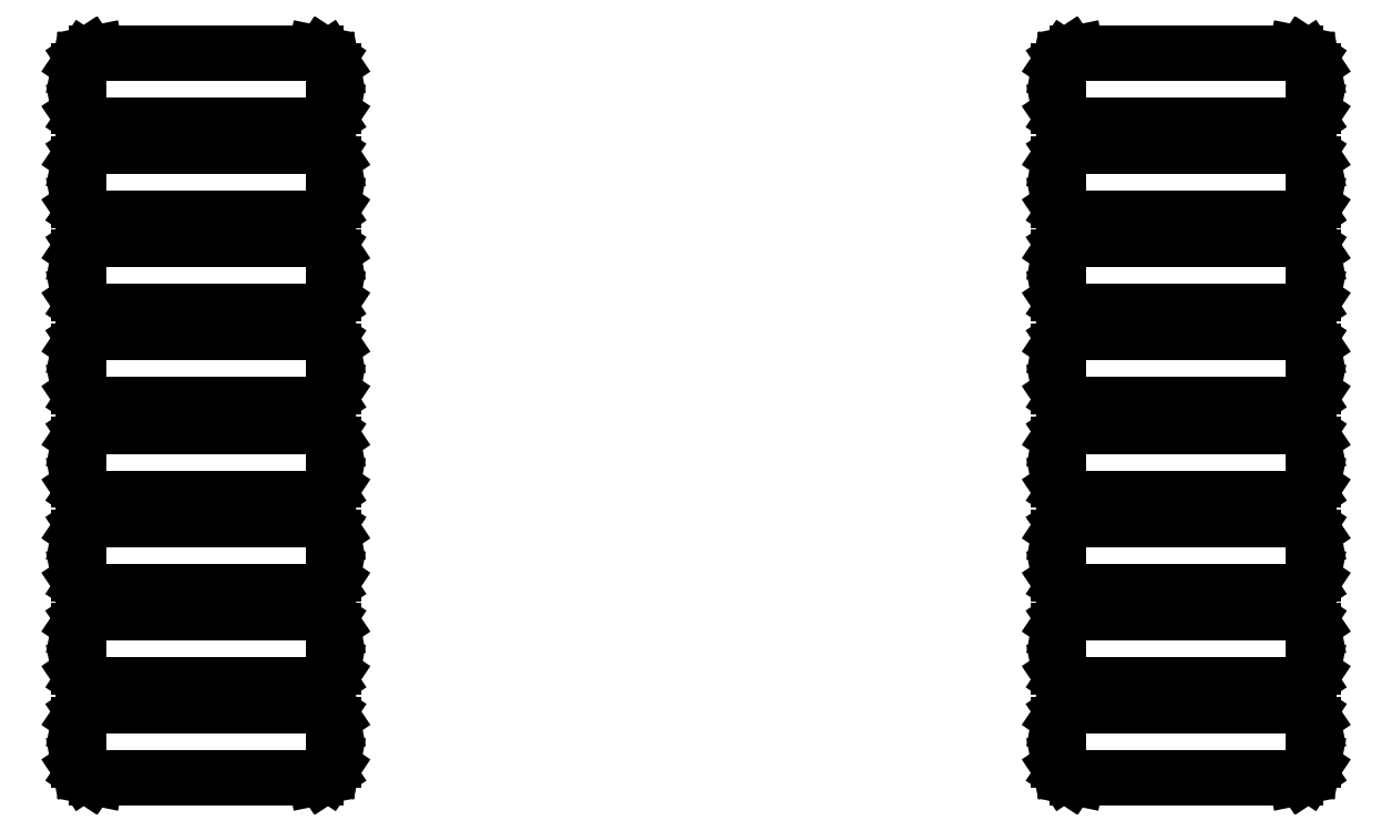
<metadata>
{"format":"dxf","ext":"dxf","renderer":"ezdxf+matplotlib","layout":"modelspace","background":"white","min_lineweight":24,"dpi":150}
</metadata>
<code>
0
SECTION
2
ENTITIES
0
LINE
8
BLACK
10
4.166
20
-3.08
11
4.168
21
-3.081
0
LINE
8
BLACK
10
4.168
20
-3.081
11
4.169
21
-3.083
0
LINE
8
BLACK
10
4.169
20
-3.083
11
4.169
21
-3.085
0
LINE
8
BLACK
10
4.169
20
-3.085
11
4.169
21
-3.094
0
LINE
8
BLACK
10
4.169
20
-3.094
11
4.169
21
-3.096
0
LINE
8
BLACK
10
4.169
20
-3.096
11
4.168
21
-3.098
0
LINE
8
BLACK
10
4.168
20
-3.098
11
4.166
21
-3.099
0
LINE
8
BLACK
10
4.166
20
-3.099
11
4.164
21
-3.099
0
LINE
8
BLACK
10
4.164
20
-3.099
11
4.104
21
-3.099
0
LINE
8
BLACK
10
4.104
20
-3.099
11
4.102
21
-3.099
0
LINE
8
BLACK
10
4.102
20
-3.099
11
4.101
21
-3.098
0
LINE
8
BLACK
10
4.101
20
-3.098
11
4.1
21
-3.096
0
LINE
8
BLACK
10
4.1
20
-3.096
11
4.099
21
-3.094
0
LINE
8
BLACK
10
4.099
20
-3.094
11
4.099
21
-3.085
0
LINE
8
BLACK
10
4.099
20
-3.085
11
4.1
21
-3.083
0
LINE
8
BLACK
10
4.1
20
-3.083
11
4.101
21
-3.081
0
LINE
8
BLACK
10
4.101
20
-3.081
11
4.102
21
-3.08
0
LINE
8
BLACK
10
4.102
20
-3.08
11
4.104
21
-3.08
0
LINE
8
BLACK
10
4.104
20
-3.08
11
4.164
21
-3.08
0
LINE
8
BLACK
10
4.164
20
-3.08
11
4.166
21
-3.08
0
LINE
8
BLACK
10
3.898
20
-3.08
11
3.899
21
-3.081
0
LINE
8
BLACK
10
3.899
20
-3.081
11
3.9
21
-3.083
0
LINE
8
BLACK
10
3.9
20
-3.083
11
3.901
21
-3.085
0
LINE
8
BLACK
10
3.901
20
-3.085
11
3.901
21
-3.094
0
LINE
8
BLACK
10
3.901
20
-3.094
11
3.9
21
-3.096
0
LINE
8
BLACK
10
3.9
20
-3.096
11
3.899
21
-3.098
0
LINE
8
BLACK
10
3.899
20
-3.098
11
3.898
21
-3.099
0
LINE
8
BLACK
10
3.898
20
-3.099
11
3.896
21
-3.099
0
LINE
8
BLACK
10
3.896
20
-3.099
11
3.836
21
-3.099
0
LINE
8
BLACK
10
3.836
20
-3.099
11
3.834
21
-3.099
0
LINE
8
BLACK
10
3.834
20
-3.099
11
3.832
21
-3.098
0
LINE
8
BLACK
10
3.832
20
-3.098
11
3.831
21
-3.096
0
LINE
8
BLACK
10
3.831
20
-3.096
11
3.831
21
-3.094
0
LINE
8
BLACK
10
3.831
20
-3.094
11
3.831
21
-3.085
0
LINE
8
BLACK
10
3.831
20
-3.085
11
3.831
21
-3.083
0
LINE
8
BLACK
10
3.831
20
-3.083
11
3.832
21
-3.081
0
LINE
8
BLACK
10
3.832
20
-3.081
11
3.834
21
-3.08
0
LINE
8
BLACK
10
3.834
20
-3.08
11
3.836
21
-3.08
0
LINE
8
BLACK
10
3.836
20
-3.08
11
3.896
21
-3.08
0
LINE
8
BLACK
10
3.896
20
-3.08
11
3.898
21
-3.08
0
LINE
8
BLACK
10
4.166
20
-3.055
11
4.168
21
-3.056
0
LINE
8
BLACK
10
4.168
20
-3.056
11
4.169
21
-3.057
0
LINE
8
BLACK
10
4.169
20
-3.057
11
4.169
21
-3.059
0
LINE
8
BLACK
10
4.169
20
-3.059
11
4.169
21
-3.069
0
LINE
8
BLACK
10
4.169
20
-3.069
11
4.169
21
-3.071
0
LINE
8
BLACK
10
4.169
20
-3.071
11
4.168
21
-3.072
0
LINE
8
BLACK
10
4.168
20
-3.072
11
4.166
21
-3.073
0
LINE
8
BLACK
10
4.166
20
-3.073
11
4.164
21
-3.074
0
LINE
8
BLACK
10
4.164
20
-3.074
11
4.104
21
-3.074
0
LINE
8
BLACK
10
4.104
20
-3.074
11
4.102
21
-3.073
0
LINE
8
BLACK
10
4.102
20
-3.073
11
4.101
21
-3.072
0
LINE
8
BLACK
10
4.101
20
-3.072
11
4.1
21
-3.071
0
LINE
8
BLACK
10
4.1
20
-3.071
11
4.099
21
-3.069
0
LINE
8
BLACK
10
4.099
20
-3.069
11
4.099
21
-3.059
0
LINE
8
BLACK
10
4.099
20
-3.059
11
4.1
21
-3.057
0
LINE
8
BLACK
10
4.1
20
-3.057
11
4.101
21
-3.056
0
LINE
8
BLACK
10
4.101
20
-3.056
11
4.102
21
-3.055
0
LINE
8
BLACK
10
4.102
20
-3.055
11
4.104
21
-3.054
0
LINE
8
BLACK
10
4.104
20
-3.054
11
4.164
21
-3.054
0
LINE
8
BLACK
10
4.164
20
-3.054
11
4.166
21
-3.055
0
LINE
8
BLACK
10
3.898
20
-3.055
11
3.899
21
-3.056
0
LINE
8
BLACK
10
3.899
20
-3.056
11
3.9
21
-3.057
0
LINE
8
BLACK
10
3.9
20
-3.057
11
3.901
21
-3.059
0
LINE
8
BLACK
10
3.901
20
-3.059
11
3.901
21
-3.069
0
LINE
8
BLACK
10
3.901
20
-3.069
11
3.9
21
-3.071
0
LINE
8
BLACK
10
3.9
20
-3.071
11
3.899
21
-3.072
0
LINE
8
BLACK
10
3.899
20
-3.072
11
3.898
21
-3.073
0
LINE
8
BLACK
10
3.898
20
-3.073
11
3.896
21
-3.074
0
LINE
8
BLACK
10
3.896
20
-3.074
11
3.836
21
-3.074
0
LINE
8
BLACK
10
3.836
20
-3.074
11
3.834
21
-3.073
0
LINE
8
BLACK
10
3.834
20
-3.073
11
3.832
21
-3.072
0
LINE
8
BLACK
10
3.832
20
-3.072
11
3.831
21
-3.071
0
LINE
8
BLACK
10
3.831
20
-3.071
11
3.831
21
-3.069
0
LINE
8
BLACK
10
3.831
20
-3.069
11
3.831
21
-3.059
0
LINE
8
BLACK
10
3.831
20
-3.059
11
3.831
21
-3.057
0
LINE
8
BLACK
10
3.831
20
-3.057
11
3.832
21
-3.056
0
LINE
8
BLACK
10
3.832
20
-3.056
11
3.834
21
-3.055
0
LINE
8
BLACK
10
3.834
20
-3.055
11
3.836
21
-3.054
0
LINE
8
BLACK
10
3.836
20
-3.054
11
3.896
21
-3.054
0
LINE
8
BLACK
10
3.896
20
-3.054
11
3.898
21
-3.055
0
LINE
8
BLACK
10
4.166
20
-3.029
11
4.168
21
-3.03
0
LINE
8
BLACK
10
4.168
20
-3.03
11
4.169
21
-3.032
0
LINE
8
BLACK
10
4.169
20
-3.032
11
4.169
21
-3.033
0
LINE
8
BLACK
10
4.169
20
-3.033
11
4.169
21
-3.043
0
LINE
8
BLACK
10
4.169
20
-3.043
11
4.169
21
-3.045
0
LINE
8
BLACK
10
4.169
20
-3.045
11
4.168
21
-3.047
0
LINE
8
BLACK
10
4.168
20
-3.047
11
4.166
21
-3.048
0
LINE
8
BLACK
10
4.166
20
-3.048
11
4.164
21
-3.048
0
LINE
8
BLACK
10
4.164
20
-3.048
11
4.104
21
-3.048
0
LINE
8
BLACK
10
4.104
20
-3.048
11
4.102
21
-3.048
0
LINE
8
BLACK
10
4.102
20
-3.048
11
4.101
21
-3.047
0
LINE
8
BLACK
10
4.101
20
-3.047
11
4.1
21
-3.045
0
LINE
8
BLACK
10
4.1
20
-3.045
11
4.099
21
-3.043
0
LINE
8
BLACK
10
4.099
20
-3.043
11
4.099
21
-3.033
0
LINE
8
BLACK
10
4.099
20
-3.033
11
4.1
21
-3.032
0
LINE
8
BLACK
10
4.1
20
-3.032
11
4.101
21
-3.03
0
LINE
8
BLACK
10
4.101
20
-3.03
11
4.102
21
-3.029
0
LINE
8
BLACK
10
4.102
20
-3.029
11
4.104
21
-3.029
0
LINE
8
BLACK
10
4.104
20
-3.029
11
4.164
21
-3.029
0
LINE
8
BLACK
10
4.164
20
-3.029
11
4.166
21
-3.029
0
LINE
8
BLACK
10
3.898
20
-3.029
11
3.899
21
-3.03
0
LINE
8
BLACK
10
3.899
20
-3.03
11
3.9
21
-3.032
0
LINE
8
BLACK
10
3.9
20
-3.032
11
3.901
21
-3.033
0
LINE
8
BLACK
10
3.901
20
-3.033
11
3.901
21
-3.043
0
LINE
8
BLACK
10
3.901
20
-3.043
11
3.9
21
-3.045
0
LINE
8
BLACK
10
3.9
20
-3.045
11
3.899
21
-3.047
0
LINE
8
BLACK
10
3.899
20
-3.047
11
3.898
21
-3.048
0
LINE
8
BLACK
10
3.898
20
-3.048
11
3.896
21
-3.048
0
LINE
8
BLACK
10
3.896
20
-3.048
11
3.836
21
-3.048
0
LINE
8
BLACK
10
3.836
20
-3.048
11
3.834
21
-3.048
0
LINE
8
BLACK
10
3.834
20
-3.048
11
3.832
21
-3.047
0
LINE
8
BLACK
10
3.832
20
-3.047
11
3.831
21
-3.045
0
LINE
8
BLACK
10
3.831
20
-3.045
11
3.831
21
-3.043
0
LINE
8
BLACK
10
3.831
20
-3.043
11
3.831
21
-3.033
0
LINE
8
BLACK
10
3.831
20
-3.033
11
3.831
21
-3.032
0
LINE
8
BLACK
10
3.831
20
-3.032
11
3.832
21
-3.03
0
LINE
8
BLACK
10
3.832
20
-3.03
11
3.834
21
-3.029
0
LINE
8
BLACK
10
3.834
20
-3.029
11
3.836
21
-3.029
0
LINE
8
BLACK
10
3.836
20
-3.029
11
3.896
21
-3.029
0
LINE
8
BLACK
10
3.896
20
-3.029
11
3.898
21
-3.029
0
LINE
8
BLACK
10
4.166
20
-3.003
11
4.168
21
-3.004
0
LINE
8
BLACK
10
4.168
20
-3.004
11
4.169
21
-3.006
0
LINE
8
BLACK
10
4.169
20
-3.006
11
4.169
21
-3.008
0
LINE
8
BLACK
10
4.169
20
-3.008
11
4.169
21
-3.018
0
LINE
8
BLACK
10
4.169
20
-3.018
11
4.169
21
-3.02
0
LINE
8
BLACK
10
4.169
20
-3.02
11
4.168
21
-3.021
0
LINE
8
BLACK
10
4.168
20
-3.021
11
4.166
21
-3.022
0
LINE
8
BLACK
10
4.166
20
-3.022
11
4.164
21
-3.023
0
LINE
8
BLACK
10
4.164
20
-3.023
11
4.104
21
-3.023
0
LINE
8
BLACK
10
4.104
20
-3.023
11
4.102
21
-3.022
0
LINE
8
BLACK
10
4.102
20
-3.022
11
4.101
21
-3.021
0
LINE
8
BLACK
10
4.101
20
-3.021
11
4.1
21
-3.02
0
LINE
8
BLACK
10
4.1
20
-3.02
11
4.099
21
-3.018
0
LINE
8
BLACK
10
4.099
20
-3.018
11
4.099
21
-3.008
0
LINE
8
BLACK
10
4.099
20
-3.008
11
4.1
21
-3.006
0
LINE
8
BLACK
10
4.1
20
-3.006
11
4.101
21
-3.004
0
LINE
8
BLACK
10
4.101
20
-3.004
11
4.102
21
-3.003
0
LINE
8
BLACK
10
4.102
20
-3.003
11
4.104
21
-3.003
0
LINE
8
BLACK
10
4.104
20
-3.003
11
4.164
21
-3.003
0
LINE
8
BLACK
10
4.164
20
-3.003
11
4.166
21
-3.003
0
LINE
8
BLACK
10
3.898
20
-3.003
11
3.899
21
-3.004
0
LINE
8
BLACK
10
3.899
20
-3.004
11
3.9
21
-3.006
0
LINE
8
BLACK
10
3.9
20
-3.006
11
3.901
21
-3.008
0
LINE
8
BLACK
10
3.901
20
-3.008
11
3.901
21
-3.018
0
LINE
8
BLACK
10
3.901
20
-3.018
11
3.9
21
-3.02
0
LINE
8
BLACK
10
3.9
20
-3.02
11
3.899
21
-3.021
0
LINE
8
BLACK
10
3.899
20
-3.021
11
3.898
21
-3.022
0
LINE
8
BLACK
10
3.898
20
-3.022
11
3.896
21
-3.023
0
LINE
8
BLACK
10
3.896
20
-3.023
11
3.836
21
-3.023
0
LINE
8
BLACK
10
3.836
20
-3.023
11
3.834
21
-3.022
0
LINE
8
BLACK
10
3.834
20
-3.022
11
3.832
21
-3.021
0
LINE
8
BLACK
10
3.832
20
-3.021
11
3.831
21
-3.02
0
LINE
8
BLACK
10
3.831
20
-3.02
11
3.831
21
-3.018
0
LINE
8
BLACK
10
3.831
20
-3.018
11
3.831
21
-3.008
0
LINE
8
BLACK
10
3.831
20
-3.008
11
3.831
21
-3.006
0
LINE
8
BLACK
10
3.831
20
-3.006
11
3.832
21
-3.004
0
LINE
8
BLACK
10
3.832
20
-3.004
11
3.834
21
-3.003
0
LINE
8
BLACK
10
3.834
20
-3.003
11
3.836
21
-3.003
0
LINE
8
BLACK
10
3.836
20
-3.003
11
3.896
21
-3.003
0
LINE
8
BLACK
10
3.896
20
-3.003
11
3.898
21
-3.003
0
LINE
8
BLACK
10
4.166
20
-2.978
11
4.168
21
-2.979
0
LINE
8
BLACK
10
4.168
20
-2.979
11
4.169
21
-2.98
0
LINE
8
BLACK
10
4.169
20
-2.98
11
4.169
21
-2.982
0
LINE
8
BLACK
10
4.169
20
-2.982
11
4.169
21
-2.992
0
LINE
8
BLACK
10
4.169
20
-2.992
11
4.169
21
-2.994
0
LINE
8
BLACK
10
4.169
20
-2.994
11
4.168
21
-2.996
0
LINE
8
BLACK
10
4.168
20
-2.996
11
4.166
21
-2.997
0
LINE
8
BLACK
10
4.166
20
-2.997
11
4.164
21
-2.997
0
LINE
8
BLACK
10
4.164
20
-2.997
11
4.104
21
-2.997
0
LINE
8
BLACK
10
4.104
20
-2.997
11
4.102
21
-2.997
0
LINE
8
BLACK
10
4.102
20
-2.997
11
4.101
21
-2.996
0
LINE
8
BLACK
10
4.101
20
-2.996
11
4.1
21
-2.994
0
LINE
8
BLACK
10
4.1
20
-2.994
11
4.099
21
-2.992
0
LINE
8
BLACK
10
4.099
20
-2.992
11
4.099
21
-2.982
0
LINE
8
BLACK
10
4.099
20
-2.982
11
4.1
21
-2.98
0
LINE
8
BLACK
10
4.1
20
-2.98
11
4.101
21
-2.979
0
LINE
8
BLACK
10
4.101
20
-2.979
11
4.102
21
-2.978
0
LINE
8
BLACK
10
4.102
20
-2.978
11
4.104
21
-2.977
0
LINE
8
BLACK
10
4.104
20
-2.977
11
4.164
21
-2.977
0
LINE
8
BLACK
10
4.164
20
-2.977
11
4.166
21
-2.978
0
LINE
8
BLACK
10
3.898
20
-2.978
11
3.899
21
-2.979
0
LINE
8
BLACK
10
3.899
20
-2.979
11
3.9
21
-2.98
0
LINE
8
BLACK
10
3.9
20
-2.98
11
3.901
21
-2.982
0
LINE
8
BLACK
10
3.901
20
-2.982
11
3.901
21
-2.992
0
LINE
8
BLACK
10
3.901
20
-2.992
11
3.9
21
-2.994
0
LINE
8
BLACK
10
3.9
20
-2.994
11
3.899
21
-2.996
0
LINE
8
BLACK
10
3.899
20
-2.996
11
3.898
21
-2.997
0
LINE
8
BLACK
10
3.898
20
-2.997
11
3.896
21
-2.997
0
LINE
8
BLACK
10
3.896
20
-2.997
11
3.836
21
-2.997
0
LINE
8
BLACK
10
3.836
20
-2.997
11
3.834
21
-2.997
0
LINE
8
BLACK
10
3.834
20
-2.997
11
3.832
21
-2.996
0
LINE
8
BLACK
10
3.832
20
-2.996
11
3.831
21
-2.994
0
LINE
8
BLACK
10
3.831
20
-2.994
11
3.831
21
-2.992
0
LINE
8
BLACK
10
3.831
20
-2.992
11
3.831
21
-2.982
0
LINE
8
BLACK
10
3.831
20
-2.982
11
3.831
21
-2.98
0
LINE
8
BLACK
10
3.831
20
-2.98
11
3.832
21
-2.979
0
LINE
8
BLACK
10
3.832
20
-2.979
11
3.834
21
-2.978
0
LINE
8
BLACK
10
3.834
20
-2.978
11
3.836
21
-2.977
0
LINE
8
BLACK
10
3.836
20
-2.977
11
3.896
21
-2.977
0
LINE
8
BLACK
10
3.896
20
-2.977
11
3.898
21
-2.978
0
LINE
8
BLACK
10
4.166
20
-2.952
11
4.168
21
-2.953
0
LINE
8
BLACK
10
4.168
20
-2.953
11
4.169
21
-2.955
0
LINE
8
BLACK
10
4.169
20
-2.955
11
4.169
21
-2.957
0
LINE
8
BLACK
10
4.169
20
-2.957
11
4.169
21
-2.967
0
LINE
8
BLACK
10
4.169
20
-2.967
11
4.169
21
-2.968
0
LINE
8
BLACK
10
4.169
20
-2.968
11
4.168
21
-2.97
0
LINE
8
BLACK
10
4.168
20
-2.97
11
4.166
21
-2.971
0
LINE
8
BLACK
10
4.166
20
-2.971
11
4.164
21
-2.971
0
LINE
8
BLACK
10
4.164
20
-2.971
11
4.104
21
-2.971
0
LINE
8
BLACK
10
4.104
20
-2.971
11
4.102
21
-2.971
0
LINE
8
BLACK
10
4.102
20
-2.971
11
4.101
21
-2.97
0
LINE
8
BLACK
10
4.101
20
-2.97
11
4.1
21
-2.968
0
LINE
8
BLACK
10
4.1
20
-2.968
11
4.099
21
-2.967
0
LINE
8
BLACK
10
4.099
20
-2.967
11
4.099
21
-2.957
0
LINE
8
BLACK
10
4.099
20
-2.957
11
4.1
21
-2.955
0
LINE
8
BLACK
10
4.1
20
-2.955
11
4.101
21
-2.953
0
LINE
8
BLACK
10
4.101
20
-2.953
11
4.102
21
-2.952
0
LINE
8
BLACK
10
4.102
20
-2.952
11
4.104
21
-2.952
0
LINE
8
BLACK
10
4.104
20
-2.952
11
4.164
21
-2.952
0
LINE
8
BLACK
10
4.164
20
-2.952
11
4.166
21
-2.952
0
LINE
8
BLACK
10
3.898
20
-2.952
11
3.899
21
-2.953
0
LINE
8
BLACK
10
3.899
20
-2.953
11
3.9
21
-2.955
0
LINE
8
BLACK
10
3.9
20
-2.955
11
3.901
21
-2.957
0
LINE
8
BLACK
10
3.901
20
-2.957
11
3.901
21
-2.967
0
LINE
8
BLACK
10
3.901
20
-2.967
11
3.9
21
-2.968
0
LINE
8
BLACK
10
3.9
20
-2.968
11
3.899
21
-2.97
0
LINE
8
BLACK
10
3.899
20
-2.97
11
3.898
21
-2.971
0
LINE
8
BLACK
10
3.898
20
-2.971
11
3.896
21
-2.971
0
LINE
8
BLACK
10
3.896
20
-2.971
11
3.836
21
-2.971
0
LINE
8
BLACK
10
3.836
20
-2.971
11
3.834
21
-2.971
0
LINE
8
BLACK
10
3.834
20
-2.971
11
3.832
21
-2.97
0
LINE
8
BLACK
10
3.832
20
-2.97
11
3.831
21
-2.968
0
LINE
8
BLACK
10
3.831
20
-2.968
11
3.831
21
-2.967
0
LINE
8
BLACK
10
3.831
20
-2.967
11
3.831
21
-2.957
0
LINE
8
BLACK
10
3.831
20
-2.957
11
3.831
21
-2.955
0
LINE
8
BLACK
10
3.831
20
-2.955
11
3.832
21
-2.953
0
LINE
8
BLACK
10
3.832
20
-2.953
11
3.834
21
-2.952
0
LINE
8
BLACK
10
3.834
20
-2.952
11
3.836
21
-2.952
0
LINE
8
BLACK
10
3.836
20
-2.952
11
3.896
21
-2.952
0
LINE
8
BLACK
10
3.896
20
-2.952
11
3.898
21
-2.952
0
LINE
8
BLACK
10
4.166
20
-2.927
11
4.168
21
-2.928
0
LINE
8
BLACK
10
4.168
20
-2.928
11
4.169
21
-2.929
0
LINE
8
BLACK
10
4.169
20
-2.929
11
4.169
21
-2.931
0
LINE
8
BLACK
10
4.169
20
-2.931
11
4.169
21
-2.941
0
LINE
8
BLACK
10
4.169
20
-2.941
11
4.169
21
-2.943
0
LINE
8
BLACK
10
4.169
20
-2.943
11
4.168
21
-2.944
0
LINE
8
BLACK
10
4.168
20
-2.944
11
4.166
21
-2.945
0
LINE
8
BLACK
10
4.166
20
-2.945
11
4.164
21
-2.946
0
LINE
8
BLACK
10
4.164
20
-2.946
11
4.104
21
-2.946
0
LINE
8
BLACK
10
4.104
20
-2.946
11
4.102
21
-2.945
0
LINE
8
BLACK
10
4.102
20
-2.945
11
4.101
21
-2.944
0
LINE
8
BLACK
10
4.101
20
-2.944
11
4.1
21
-2.943
0
LINE
8
BLACK
10
4.1
20
-2.943
11
4.099
21
-2.941
0
LINE
8
BLACK
10
4.099
20
-2.941
11
4.099
21
-2.931
0
LINE
8
BLACK
10
4.099
20
-2.931
11
4.1
21
-2.929
0
LINE
8
BLACK
10
4.1
20
-2.929
11
4.101
21
-2.928
0
LINE
8
BLACK
10
4.101
20
-2.928
11
4.102
21
-2.927
0
LINE
8
BLACK
10
4.102
20
-2.927
11
4.104
21
-2.926
0
LINE
8
BLACK
10
4.104
20
-2.926
11
4.164
21
-2.926
0
LINE
8
BLACK
10
4.164
20
-2.926
11
4.166
21
-2.927
0
LINE
8
BLACK
10
3.898
20
-2.927
11
3.899
21
-2.928
0
LINE
8
BLACK
10
3.899
20
-2.928
11
3.9
21
-2.929
0
LINE
8
BLACK
10
3.9
20
-2.929
11
3.901
21
-2.931
0
LINE
8
BLACK
10
3.901
20
-2.931
11
3.901
21
-2.941
0
LINE
8
BLACK
10
3.901
20
-2.941
11
3.9
21
-2.943
0
LINE
8
BLACK
10
3.9
20
-2.943
11
3.899
21
-2.944
0
LINE
8
BLACK
10
3.899
20
-2.944
11
3.898
21
-2.945
0
LINE
8
BLACK
10
3.898
20
-2.945
11
3.896
21
-2.946
0
LINE
8
BLACK
10
3.896
20
-2.946
11
3.836
21
-2.946
0
LINE
8
BLACK
10
3.836
20
-2.946
11
3.834
21
-2.945
0
LINE
8
BLACK
10
3.834
20
-2.945
11
3.832
21
-2.944
0
LINE
8
BLACK
10
3.832
20
-2.944
11
3.831
21
-2.943
0
LINE
8
BLACK
10
3.831
20
-2.943
11
3.831
21
-2.941
0
LINE
8
BLACK
10
3.831
20
-2.941
11
3.831
21
-2.931
0
LINE
8
BLACK
10
3.831
20
-2.931
11
3.831
21
-2.929
0
LINE
8
BLACK
10
3.831
20
-2.929
11
3.832
21
-2.928
0
LINE
8
BLACK
10
3.832
20
-2.928
11
3.834
21
-2.927
0
LINE
8
BLACK
10
3.834
20
-2.927
11
3.836
21
-2.926
0
LINE
8
BLACK
10
3.836
20
-2.926
11
3.896
21
-2.926
0
LINE
8
BLACK
10
3.896
20
-2.926
11
3.898
21
-2.927
0
LINE
8
BLACK
10
4.166
20
-2.901
11
4.168
21
-2.902
0
LINE
8
BLACK
10
4.168
20
-2.902
11
4.169
21
-2.904
0
LINE
8
BLACK
10
4.169
20
-2.904
11
4.169
21
-2.906
0
LINE
8
BLACK
10
4.169
20
-2.906
11
4.169
21
-2.915
0
LINE
8
BLACK
10
4.169
20
-2.915
11
4.169
21
-2.917
0
LINE
8
BLACK
10
4.169
20
-2.917
11
4.168
21
-2.919
0
LINE
8
BLACK
10
4.168
20
-2.919
11
4.166
21
-2.92
0
LINE
8
BLACK
10
4.166
20
-2.92
11
4.164
21
-2.92
0
LINE
8
BLACK
10
4.164
20
-2.92
11
4.104
21
-2.92
0
LINE
8
BLACK
10
4.104
20
-2.92
11
4.102
21
-2.92
0
LINE
8
BLACK
10
4.102
20
-2.92
11
4.101
21
-2.919
0
LINE
8
BLACK
10
4.101
20
-2.919
11
4.1
21
-2.917
0
LINE
8
BLACK
10
4.1
20
-2.917
11
4.099
21
-2.915
0
LINE
8
BLACK
10
4.099
20
-2.915
11
4.099
21
-2.906
0
LINE
8
BLACK
10
4.099
20
-2.906
11
4.1
21
-2.904
0
LINE
8
BLACK
10
4.1
20
-2.904
11
4.101
21
-2.902
0
LINE
8
BLACK
10
4.101
20
-2.902
11
4.102
21
-2.901
0
LINE
8
BLACK
10
4.102
20
-2.901
11
4.104
21
-2.901
0
LINE
8
BLACK
10
4.104
20
-2.901
11
4.164
21
-2.901
0
LINE
8
BLACK
10
4.164
20
-2.901
11
4.166
21
-2.901
0
LINE
8
BLACK
10
3.898
20
-2.901
11
3.899
21
-2.902
0
LINE
8
BLACK
10
3.899
20
-2.902
11
3.9
21
-2.904
0
LINE
8
BLACK
10
3.9
20
-2.904
11
3.901
21
-2.906
0
LINE
8
BLACK
10
3.901
20
-2.906
11
3.901
21
-2.915
0
LINE
8
BLACK
10
3.901
20
-2.915
11
3.9
21
-2.917
0
LINE
8
BLACK
10
3.9
20
-2.917
11
3.899
21
-2.919
0
LINE
8
BLACK
10
3.899
20
-2.919
11
3.898
21
-2.92
0
LINE
8
BLACK
10
3.898
20
-2.92
11
3.896
21
-2.92
0
LINE
8
BLACK
10
3.896
20
-2.92
11
3.836
21
-2.92
0
LINE
8
BLACK
10
3.836
20
-2.92
11
3.834
21
-2.92
0
LINE
8
BLACK
10
3.834
20
-2.92
11
3.832
21
-2.919
0
LINE
8
BLACK
10
3.832
20
-2.919
11
3.831
21
-2.917
0
LINE
8
BLACK
10
3.831
20
-2.917
11
3.831
21
-2.915
0
LINE
8
BLACK
10
3.831
20
-2.915
11
3.831
21
-2.906
0
LINE
8
BLACK
10
3.831
20
-2.906
11
3.831
21
-2.904
0
LINE
8
BLACK
10
3.831
20
-2.904
11
3.832
21
-2.902
0
LINE
8
BLACK
10
3.832
20
-2.902
11
3.834
21
-2.901
0
LINE
8
BLACK
10
3.834
20
-2.901
11
3.836
21
-2.901
0
LINE
8
BLACK
10
3.836
20
-2.901
11
3.896
21
-2.901
0
LINE
8
BLACK
10
3.896
20
-2.901
11
3.898
21
-2.901
0
ENDSEC
0
EOF

</code>
